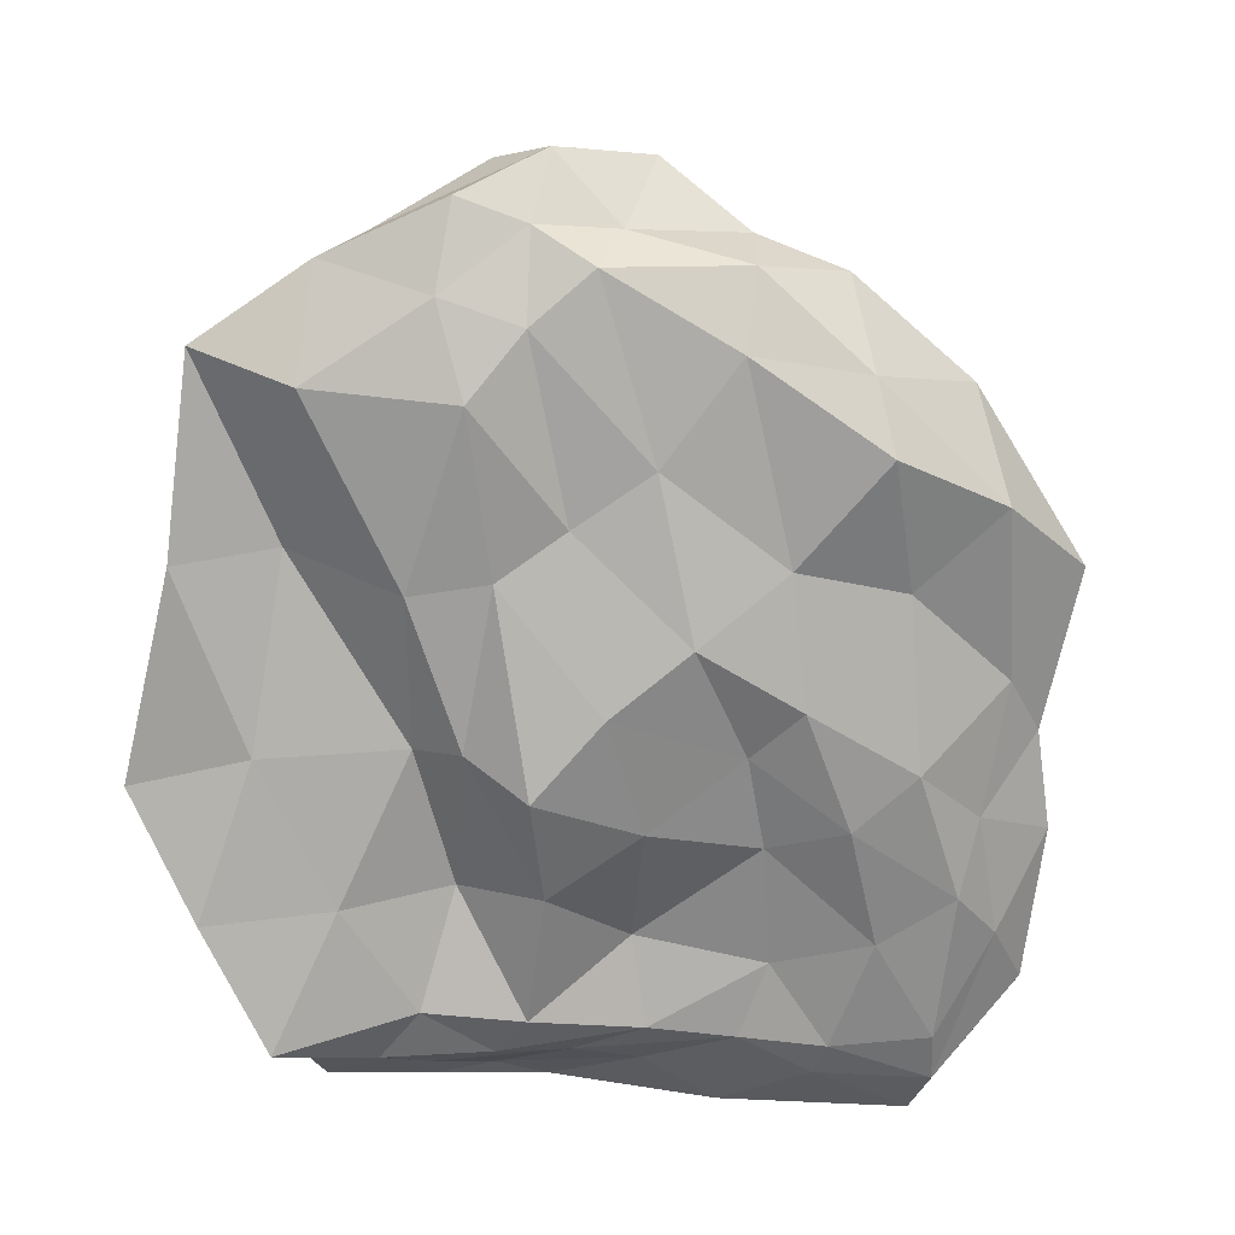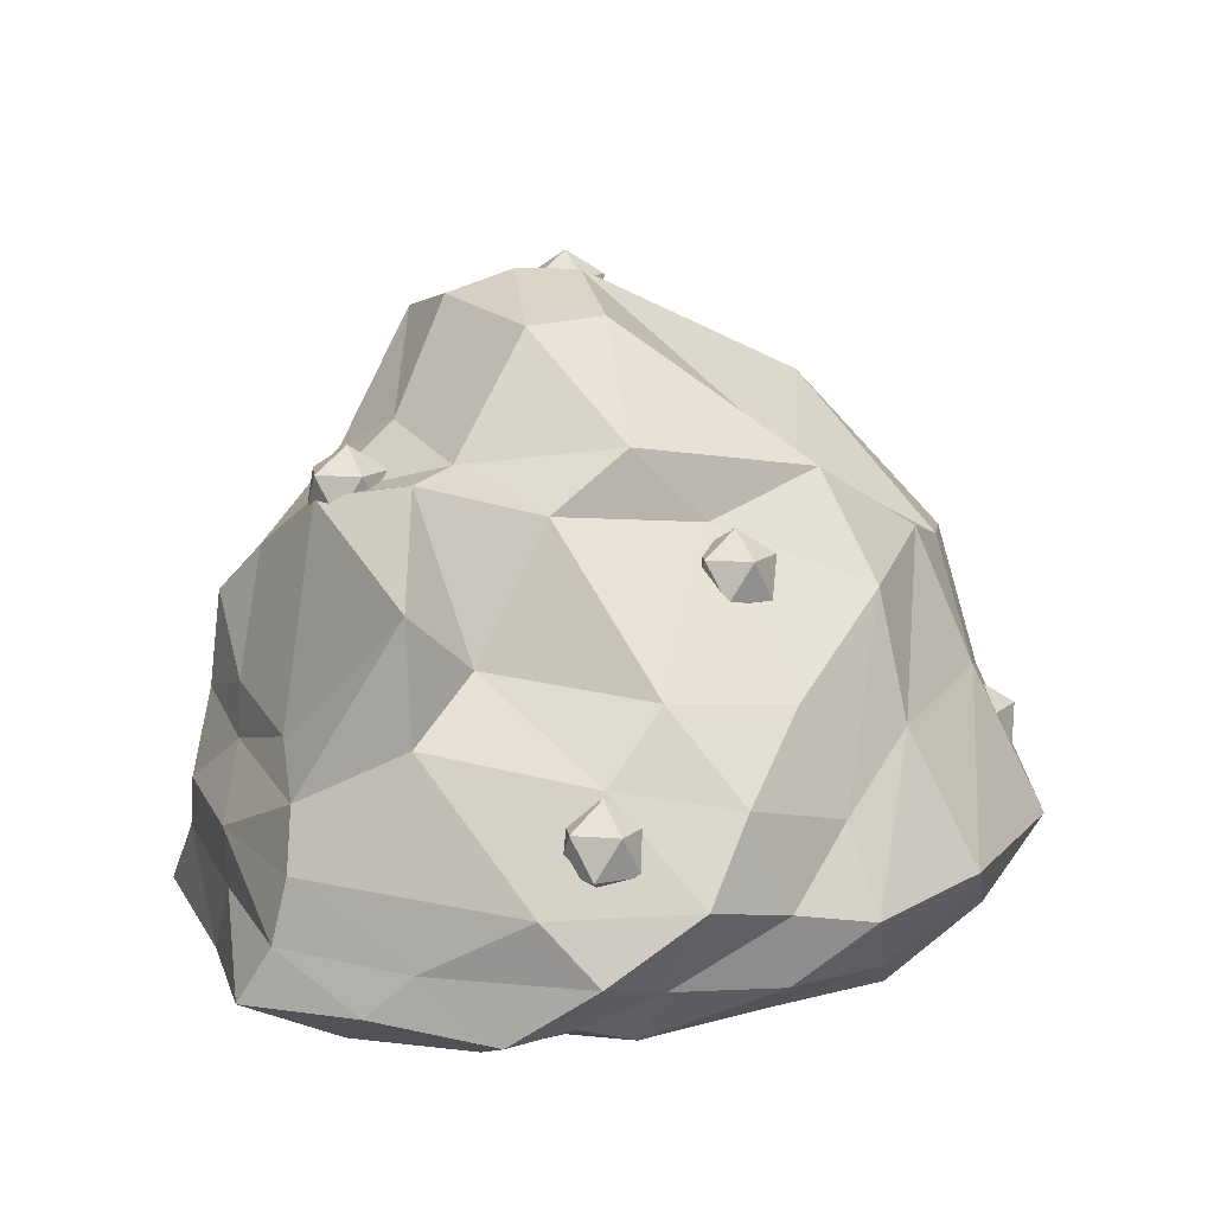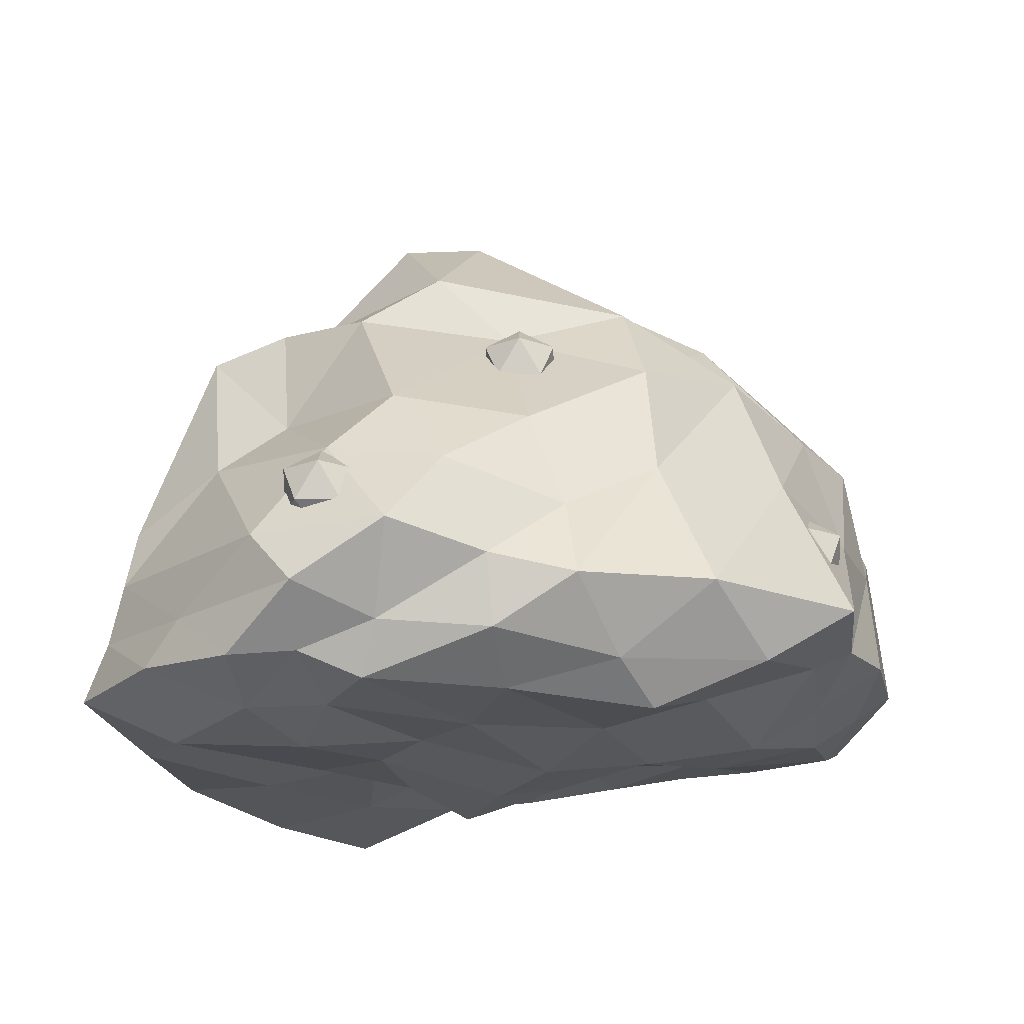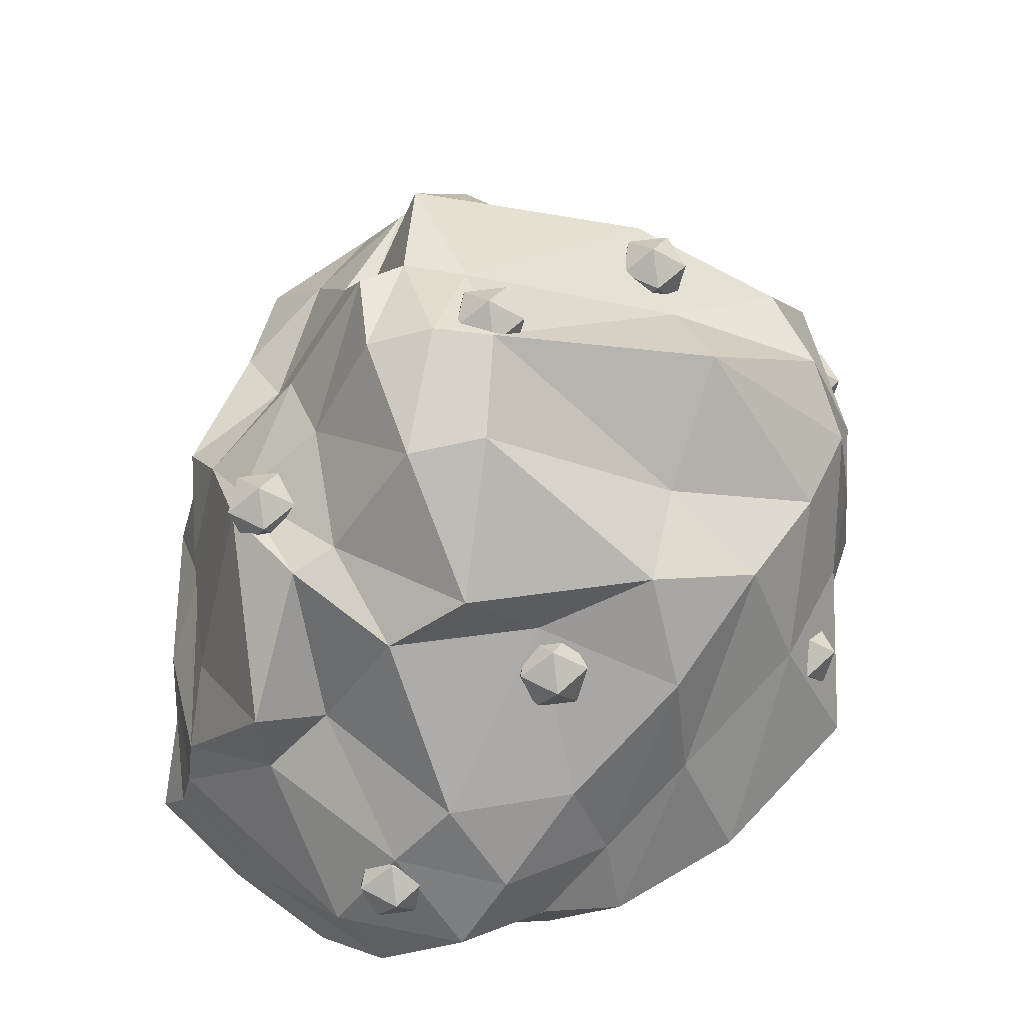
<metadata>
{"format":"obj","ext":"obj","renderer":"f3d","projection":"perspective","resolution":1024,"background":"white","views":[{"elev":-72.7,"azim":71.0,"up":"+Y"},{"elev":12.7,"azim":64.8,"up":"+Y"},{"elev":-18.9,"azim":90.5,"up":"+Y"},{"elev":60.0,"azim":82.2,"up":"+Y"}]}
</metadata>
<code>
o Икосфера.004_Икосфера.034
v -0.1373 -0.1762 0.1043
v 1.059 -0.004331 0.6822
v -0.4469 -0.01936 0.9659
v -0.9234 0.09765 0.08976
v -0.4738 0.07683 -0.9986
v 0.8406 -0.089 -0.3992
v 0.3858 0.5592 0.9378
v -0.786 0.714 0.5986
v -0.6766 0.9042 -0.4702
v 0.02887 0.8301 -1.023
v 0.9807 0.663 -0.07849
v -0.04089 1.503 0.3543
v -0.1559 -0.007669 0.3806
v 0.6644 -0.1463 0.5185
v 0.5607 0.000248 1.124
v 1.021 -0.05382 0.3421
v 0.3048 -0.1338 -0.127
v -0.7089 -0.005111 -0.07679
v -0.9362 -0.1077 0.4614
v -0.1262 -0.003271 -0.4482
v -0.61 0.05031 -0.5598
v 0.1621 -0.03715 -0.716
v 1.24 0.3005 0.2774
v 1.152 0.1836 -0.1991
v -0.1971 0.3173 0.9806
v 0.6287 0.3067 1.019
v -1.088 0.208 0.3107
v -0.5114 0.3623 0.7265
v -0.7218 0.2157 -1.043
v -0.9638 0.3113 -0.2072
v 0.6839 0.2166 -0.9471
v 0.05965 0.2229 -1.102
v 0.6816 0.7437 0.5856
v -0.1981 0.7856 0.8972
v -1.054 0.7898 -0.0331
v -0.4337 0.9305 -0.891
v 0.504 0.9388 -0.6625
v 0.1148 1.061 0.7452
v 0.6275 1.212 0.1748
v -0.4958 1.127 0.3888
v -0.6656 1.331 0.1543
v 0.00741 1.551 0.0141
v -0.1052 -0.08835 0.2735
v 0.856 -0.08877 0.6504
v 0.08304 -0.03522 1.02
v 1.052 0.008973 0.5048
v 0.5251 -0.06469 -0.2776
v -0.3823 -0.07119 -0.01056
v -0.9143 0.01149 0.219
v -0.1567 -0.08075 -0.1709
v -0.5692 0.06086 -0.7695
v 0.5441 0.01109 -0.5551
v 1.203 0.1498 0.5126
v 1.044 0.3988 -0.1723
v -0.2632 0.1749 0.9678
v 0.5954 0.462 0.9945
v -0.9729 0.1408 0.1895
v -0.6351 0.5233 0.6467
v -0.5897 0.1182 -1.044
v -0.884 0.6002 -0.3564
v 0.7924 0.05166 -0.7015
v 0.03039 0.5056 -1.078
v 0.7527 0.9019 0.7771
v -0.5278 0.7639 0.6998
v -0.8448 0.8793 -0.2207
v -0.1738 0.9519 -0.967
v 0.7857 0.8671 -0.3962
v 0.1821 1.068 0.7792
v 0.2897 1.455 0.284
v -0.6722 0.9016 0.4615
v -0.6918 1.153 -0.1484
v -0.03106 1.261 -0.6182
v -0.2843 -0.0416 0.7134
v 0.2962 -0.09831 0.3349
v 0.8296 0.02275 0.9211
v 0.9455 -0.062 -0.0193
v 0.09493 -0.1556 0.007252
v -0.8362 0.0641 -0.03685
v -0.6922 -0.0867 0.7124
v -0.2754 0.01744 -0.7761
v -0.7906 0.1078 -0.2096
v -0.1112 0.03222 -0.9192
v 1.157 0.4888 0.1377
v 0.9823 0.007545 -0.3084
v 0.03482 0.4684 0.9314
v 0.9056 0.1341 0.8276
v -0.9097 0.5175 0.413
v -0.4564 0.1395 0.8516
v -0.6738 0.5511 -0.843
v -0.9457 0.2424 -0.06358
v 0.3026 0.5155 -0.9781
v -0.1972 0.1343 -1.057
v 1.012 0.7105 0.2757
v 0.04266 0.611 0.9274
v -0.9225 0.782 0.2966
v -0.5243 0.945 -0.6658
v 0.2456 0.8546 -0.8822
v 0.03456 1.215 0.5205
v 0.6314 1.023 -0.02396
v -0.2909 1.448 0.3495
v -0.3557 1.409 0.2214
v -0.03268 1.556 0.1735
v 0.2757 1.468 0.06931
v 0.5774 1.122 -0.3476
v 0.2846 1.084 -0.4507
v -0.2783 1.439 0.05247
v -0.2835 1.12 -0.5525
v -0.5964 1.132 -0.4988
v -0.5431 1.091 0.2975
v -0.844 1.08 0.085
v -0.7897 1.055 0.1969
v -0.1948 1.12 0.5755
v -0.3521 0.8357 0.621
v -0.06417 0.917 0.8321
v 0.3762 1.155 0.5071
v 0.4252 1.124 0.6275
v 0.6574 1.073 0.3898
v 0.8885 0.5519 -0.4181
v 1.005 0.2079 -0.5549
v 0.6023 0.5986 -0.7764
v -0.1386 0.5977 -1.104
v -0.3164 0.2325 -1.178
v -0.557 0.6458 -1.04
v -0.9764 0.5779 -0.1006
v -1.025 0.2569 0.05788
v -1.036 0.5043 0.1084
v -0.3943 0.5704 0.8131
v -0.3518 0.3287 0.9027
v -0.2274 0.5363 0.9162
v 0.7472 0.595 0.7621
v 1.115 0.2939 0.6244
v 1.063 0.5471 0.441
v 0.2826 0.2125 -0.9886
v 0.3938 0.1355 -0.8669
v 0.07261 0.09588 -0.9103
v -0.8598 0.2337 -0.601
v -0.6577 0.09463 -0.766
v -0.7839 0.1662 -0.383
v -0.8083 0.3217 0.5432
v -0.9998 0.08938 0.3814
v -0.7503 0.1517 0.5862
v 0.2296 0.3159 1.04
v 0.2216 0.1629 1.028
v 0.6187 0.1454 1.056
v 1.155 0.2342 0.02623
v 1.096 0.07874 0.3069
v 1.119 0.05118 0.01152
v 0.2366 -0.09659 -0.4117
v 0.082 -0.05169 -0.3329
v -0.01082 -0.05396 -0.6123
v -0.4091 0.0489 -0.5652
v -0.4453 0.05075 -0.2413
v -0.6457 0.02474 -0.3457
v -0.7631 -0.01502 0.1663
v -0.4564 0.04612 0.1819
v -0.5689 -0.04674 0.4225
v 0.6472 -0.08205 0.07701
v 0.8521 -0.08094 0.4434
v 0.4597 -0.08114 0.2155
v 0.1908 0.02473 0.7943
v 0.2074 -0.105 0.5096
v 0.578 -0.1161 0.8692
v 0.7106 0.7996 -0.05331
v 0.7901 0.8604 0.004473
v 0.6802 0.8604 0.04019
v 0.6123 0.8604 -0.05331
v 0.6802 0.8604 -0.1468
v 0.7901 0.8604 -0.1111
v 0.741 0.9587 0.04019
v 0.631 0.9587 0.004473
v 0.631 0.9587 -0.1111
v 0.741 0.9587 -0.1468
v 0.8089 0.9587 -0.05331
v 0.7106 1.019 -0.05331
v -0.07788 1.371 0.01522
v 0.001659 1.432 0.07301
v -0.1083 1.432 0.1087
v -0.1762 1.432 0.01522
v -0.1083 1.432 -0.07828
v 0.001659 1.432 -0.04256
v -0.0475 1.53 0.1087
v -0.1574 1.53 0.07301
v -0.1574 1.53 -0.04256
v -0.0475 1.53 -0.07828
v 0.02044 1.53 0.01522
v -0.07788 1.591 0.01522
v 0.1801 0.9671 0.6937
v 0.2596 1.028 0.7515
v 0.1497 1.028 0.7872
v 0.08179 1.028 0.6937
v 0.1497 1.028 0.6002
v 0.2596 1.028 0.6359
v 0.2105 1.126 0.7872
v 0.1006 1.126 0.7515
v 0.1006 1.126 0.6359
v 0.2105 1.126 0.6002
v 0.2784 1.126 0.6937
v 0.1801 1.187 0.6937
v -0.4448 1.01 -0.5145
v -0.3653 1.071 -0.4567
v -0.4752 1.071 -0.421
v -0.5431 1.071 -0.5145
v -0.4752 1.071 -0.608
v -0.3653 1.071 -0.5722
v -0.4144 1.169 -0.421
v -0.5244 1.169 -0.4567
v -0.5244 1.169 -0.5722
v -0.4144 1.169 -0.608
v -0.3465 1.169 -0.5145
v -0.4448 1.23 -0.5145
v -0.8955 0.4049 -0.186
v -0.8159 0.4656 -0.1283
v -0.9258 0.4656 -0.09254
v -0.9938 0.4656 -0.186
v -0.9258 0.4656 -0.2795
v -0.8159 0.4656 -0.2438
v -0.8651 0.564 -0.09254
v -0.975 0.564 -0.1283
v -0.975 0.564 -0.2438
v -0.8651 0.564 -0.2795
v -0.7971 0.564 -0.186
v -0.8955 0.6247 -0.186
v -0.3819 0.3816 -1.034
v -0.3023 0.4424 -0.976
v -0.4123 0.4424 -0.9403
v -0.4802 0.4424 -1.034
v -0.4123 0.4424 -1.127
v -0.3023 0.4424 -1.092
v -0.3515 0.5407 -0.9403
v -0.4614 0.5407 -0.976
v -0.4614 0.5407 -1.092
v -0.3515 0.5407 -1.127
v -0.2836 0.5407 -1.034
v -0.3819 0.6015 -1.034
v -0.5832 0.2603 0.6317
v -0.5036 0.321 0.6895
v -0.6136 0.321 0.7252
v -0.6815 0.321 0.6317
v -0.6136 0.321 0.5382
v -0.5036 0.321 0.574
v -0.5528 0.4194 0.7252
v -0.6627 0.4194 0.6895
v -0.6627 0.4194 0.574
v -0.5528 0.4194 0.5382
v -0.4849 0.4194 0.6317
v -0.5832 0.4801 0.6317
v 1.075 0.3135 0.4527
v 1.154 0.3742 0.5105
v 1.044 0.3742 0.5462
v 0.9762 0.3742 0.4527
v 1.044 0.3742 0.3592
v 1.154 0.3742 0.3949
v 1.105 0.4725 0.5462
v 0.995 0.4725 0.5105
v 0.995 0.4725 0.3949
v 1.105 0.4725 0.3592
v 1.173 0.4725 0.4527
v 1.075 0.5333 0.4527
v 0.5213 0.3135 -0.8424
v 0.6008 0.3742 -0.7846
v 0.4909 0.3742 -0.7489
v 0.423 0.3742 -0.8424
v 0.4909 0.3742 -0.9359
v 0.6008 0.3742 -0.9002
v 0.5516 0.4725 -0.7489
v 0.4417 0.4725 -0.7846
v 0.4417 0.4725 -0.9002
v 0.5516 0.4725 -0.9359
v 0.6196 0.4725 -0.8424
v 0.5213 0.5333 -0.8424
f 1 74 43
f 2 44 46
f 1 43 48
f 1 48 50
f 1 50 77
f 2 46 53
f 3 45 55
f 4 49 57
f 5 51 59
f 6 52 61
f 2 53 86
f 3 55 88
f 4 57 90
f 5 59 92
f 6 61 84
f 7 63 68
f 8 64 70
f 9 65 71
f 10 66 72
f 11 67 99
f 39 103 69
f 39 104 103
f 37 97 105
f 42 106 102
f 42 107 106
f 36 96 108
f 41 109 101
f 41 110 109
f 35 95 111
f 40 112 100
f 40 113 112
f 34 94 114
f 38 115 98
f 38 116 115
f 33 93 117
f 24 118 54
f 24 119 118
f 31 91 120
f 32 121 62
f 32 122 121
f 29 89 123
f 30 124 60
f 30 125 124
f 27 87 126
f 28 127 58
f 28 128 127
f 25 85 129
f 26 130 56
f 26 131 130
f 23 83 132
f 31 133 91
f 31 134 133
f 22 82 135
f 29 136 89
f 29 137 136
f 21 81 138
f 27 139 87
f 27 140 139
f 19 79 141
f 25 142 85
f 25 143 142
f 15 75 144
f 23 145 83
f 23 146 145
f 16 76 147
f 17 148 47
f 17 149 148
f 20 80 150
f 20 151 80
f 20 152 151
f 18 78 153
f 18 154 78
f 18 155 154
f 13 73 156
f 16 157 76
f 16 158 157
f 14 74 159
f 13 160 73
f 13 161 160
f 14 44 162
f 162 75 15
f 162 44 75
f 44 2 75
f 160 162 15
f 160 161 162
f 161 14 162
f 73 45 3
f 73 160 45
f 160 15 45
f 159 77 17
f 159 74 77
f 74 1 77
f 157 159 17
f 157 158 159
f 158 14 159
f 76 47 6
f 76 157 47
f 157 17 47
f 156 79 19
f 156 73 79
f 73 3 79
f 154 156 19
f 154 155 156
f 155 13 156
f 78 49 4
f 78 154 49
f 154 19 49
f 153 81 21
f 153 78 81
f 78 4 81
f 151 153 21
f 151 152 153
f 152 18 153
f 80 51 5
f 80 151 51
f 151 21 51
f 150 82 22
f 150 80 82
f 80 5 82
f 148 150 22
f 148 149 150
f 149 20 150
f 47 52 6
f 47 148 52
f 148 22 52
f 147 84 24
f 147 76 84
f 76 6 84
f 145 147 24
f 145 146 147
f 146 16 147
f 83 54 11
f 83 145 54
f 145 24 54
f 144 86 26
f 144 75 86
f 75 2 86
f 142 144 26
f 142 143 144
f 143 15 144
f 85 56 7
f 85 142 56
f 142 26 56
f 141 88 28
f 141 79 88
f 79 3 88
f 139 141 28
f 139 140 141
f 140 19 141
f 87 58 8
f 87 139 58
f 139 28 58
f 138 90 30
f 138 81 90
f 81 4 90
f 136 138 30
f 136 137 138
f 137 21 138
f 89 60 9
f 89 136 60
f 136 30 60
f 135 92 32
f 135 82 92
f 82 5 92
f 133 135 32
f 133 134 135
f 134 22 135
f 91 62 10
f 91 133 62
f 133 32 62
f 132 93 33
f 132 83 93
f 83 11 93
f 130 132 33
f 130 131 132
f 131 23 132
f 56 63 7
f 56 130 63
f 130 33 63
f 129 94 34
f 129 85 94
f 85 7 94
f 127 129 34
f 127 128 129
f 128 25 129
f 58 64 8
f 58 127 64
f 127 34 64
f 126 95 35
f 126 87 95
f 87 8 95
f 124 126 35
f 124 125 126
f 125 27 126
f 60 65 9
f 60 124 65
f 124 35 65
f 123 96 36
f 123 89 96
f 89 9 96
f 121 123 36
f 121 122 123
f 122 29 123
f 62 66 10
f 62 121 66
f 121 36 66
f 120 97 37
f 120 91 97
f 91 10 97
f 118 120 37
f 118 119 120
f 119 31 120
f 54 67 11
f 54 118 67
f 118 37 67
f 117 99 39
f 117 93 99
f 93 11 99
f 115 117 39
f 115 116 117
f 116 33 117
f 98 69 12
f 98 115 69
f 115 39 69
f 114 68 38
f 114 94 68
f 94 7 68
f 112 114 38
f 112 113 114
f 113 34 114
f 100 98 12
f 100 112 98
f 112 38 98
f 111 70 40
f 111 95 70
f 95 8 70
f 109 111 40
f 109 110 111
f 110 35 111
f 101 100 12
f 101 109 100
f 109 40 100
f 108 71 41
f 108 96 71
f 96 9 71
f 106 108 41
f 106 107 108
f 107 36 108
f 102 101 12
f 102 106 101
f 106 41 101
f 105 72 42
f 105 97 72
f 97 10 72
f 103 105 42
f 103 104 105
f 104 37 105
f 69 102 12
f 69 103 102
f 103 42 102
f 99 104 39
f 99 67 104
f 67 37 104
f 72 107 42
f 72 66 107
f 66 36 107
f 71 110 41
f 71 65 110
f 65 35 110
f 70 113 40
f 70 64 113
f 64 34 113
f 68 116 38
f 68 63 116
f 63 33 116
f 84 119 24
f 84 61 119
f 61 31 119
f 92 122 32
f 92 59 122
f 59 29 122
f 90 125 30
f 90 57 125
f 57 27 125
f 88 128 28
f 88 55 128
f 55 25 128
f 86 131 26
f 86 53 131
f 53 23 131
f 61 134 31
f 61 52 134
f 52 22 134
f 59 137 29
f 59 51 137
f 51 21 137
f 57 140 27
f 57 49 140
f 49 19 140
f 55 143 25
f 55 45 143
f 45 15 143
f 53 146 23
f 53 46 146
f 46 16 146
f 77 149 17
f 77 50 149
f 50 20 149
f 50 152 20
f 50 48 152
f 48 18 152
f 48 155 18
f 48 43 155
f 43 13 155
f 46 158 16
f 46 44 158
f 44 14 158
f 43 161 13
f 43 74 161
f 74 14 161
f 163 164 165
f 164 163 168
f 163 165 166
f 163 166 167
f 163 167 168
f 164 168 173
f 165 164 169
f 166 165 170
f 167 166 171
f 168 167 172
f 164 173 169
f 165 169 170
f 166 170 171
f 167 171 172
f 168 172 173
f 169 173 174
f 170 169 174
f 171 170 174
f 172 171 174
f 173 172 174
f 175 176 177
f 176 175 180
f 175 177 178
f 175 178 179
f 175 179 180
f 176 180 185
f 177 176 181
f 178 177 182
f 179 178 183
f 180 179 184
f 176 185 181
f 177 181 182
f 178 182 183
f 179 183 184
f 180 184 185
f 181 185 186
f 182 181 186
f 183 182 186
f 184 183 186
f 185 184 186
f 187 188 189
f 188 187 192
f 187 189 190
f 187 190 191
f 187 191 192
f 188 192 197
f 189 188 193
f 190 189 194
f 191 190 195
f 192 191 196
f 188 197 193
f 189 193 194
f 190 194 195
f 191 195 196
f 192 196 197
f 193 197 198
f 194 193 198
f 195 194 198
f 196 195 198
f 197 196 198
f 199 200 201
f 200 199 204
f 199 201 202
f 199 202 203
f 199 203 204
f 200 204 209
f 201 200 205
f 202 201 206
f 203 202 207
f 204 203 208
f 200 209 205
f 201 205 206
f 202 206 207
f 203 207 208
f 204 208 209
f 205 209 210
f 206 205 210
f 207 206 210
f 208 207 210
f 209 208 210
f 211 212 213
f 212 211 216
f 211 213 214
f 211 214 215
f 211 215 216
f 212 216 221
f 213 212 217
f 214 213 218
f 215 214 219
f 216 215 220
f 212 221 217
f 213 217 218
f 214 218 219
f 215 219 220
f 216 220 221
f 217 221 222
f 218 217 222
f 219 218 222
f 220 219 222
f 221 220 222
f 223 224 225
f 224 223 228
f 223 225 226
f 223 226 227
f 223 227 228
f 224 228 233
f 225 224 229
f 226 225 230
f 227 226 231
f 228 227 232
f 224 233 229
f 225 229 230
f 226 230 231
f 227 231 232
f 228 232 233
f 229 233 234
f 230 229 234
f 231 230 234
f 232 231 234
f 233 232 234
f 235 236 237
f 236 235 240
f 235 237 238
f 235 238 239
f 235 239 240
f 236 240 245
f 237 236 241
f 238 237 242
f 239 238 243
f 240 239 244
f 236 245 241
f 237 241 242
f 238 242 243
f 239 243 244
f 240 244 245
f 241 245 246
f 242 241 246
f 243 242 246
f 244 243 246
f 245 244 246
f 247 248 249
f 248 247 252
f 247 249 250
f 247 250 251
f 247 251 252
f 248 252 257
f 249 248 253
f 250 249 254
f 251 250 255
f 252 251 256
f 248 257 253
f 249 253 254
f 250 254 255
f 251 255 256
f 252 256 257
f 253 257 258
f 254 253 258
f 255 254 258
f 256 255 258
f 257 256 258
f 259 260 261
f 260 259 264
f 259 261 262
f 259 262 263
f 259 263 264
f 260 264 269
f 261 260 265
f 262 261 266
f 263 262 267
f 264 263 268
f 260 269 265
f 261 265 266
f 262 266 267
f 263 267 268
f 264 268 269
f 265 269 270
f 266 265 270
f 267 266 270
f 268 267 270
f 269 268 270

</code>
